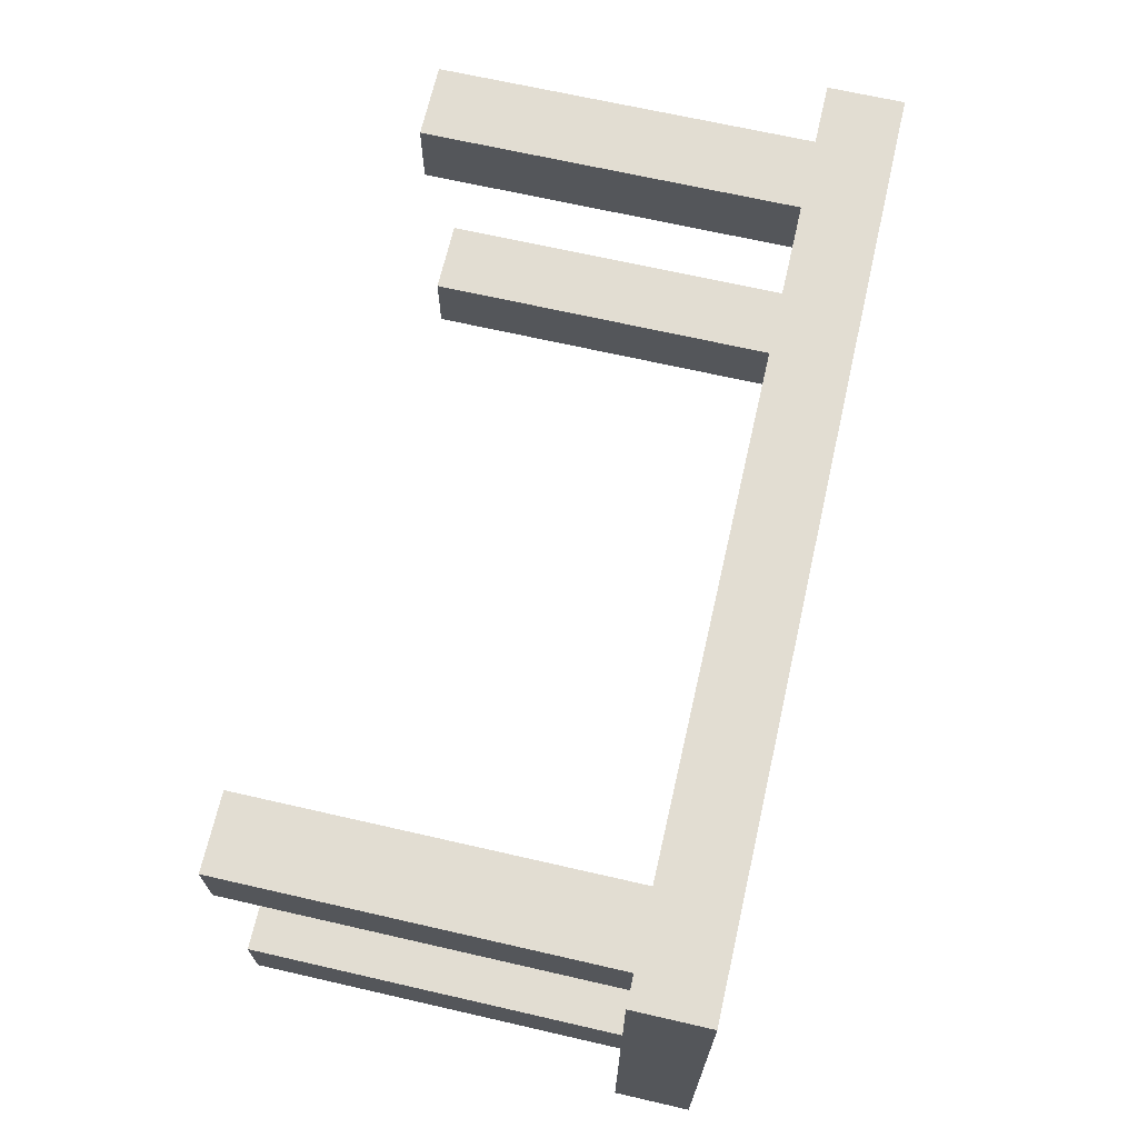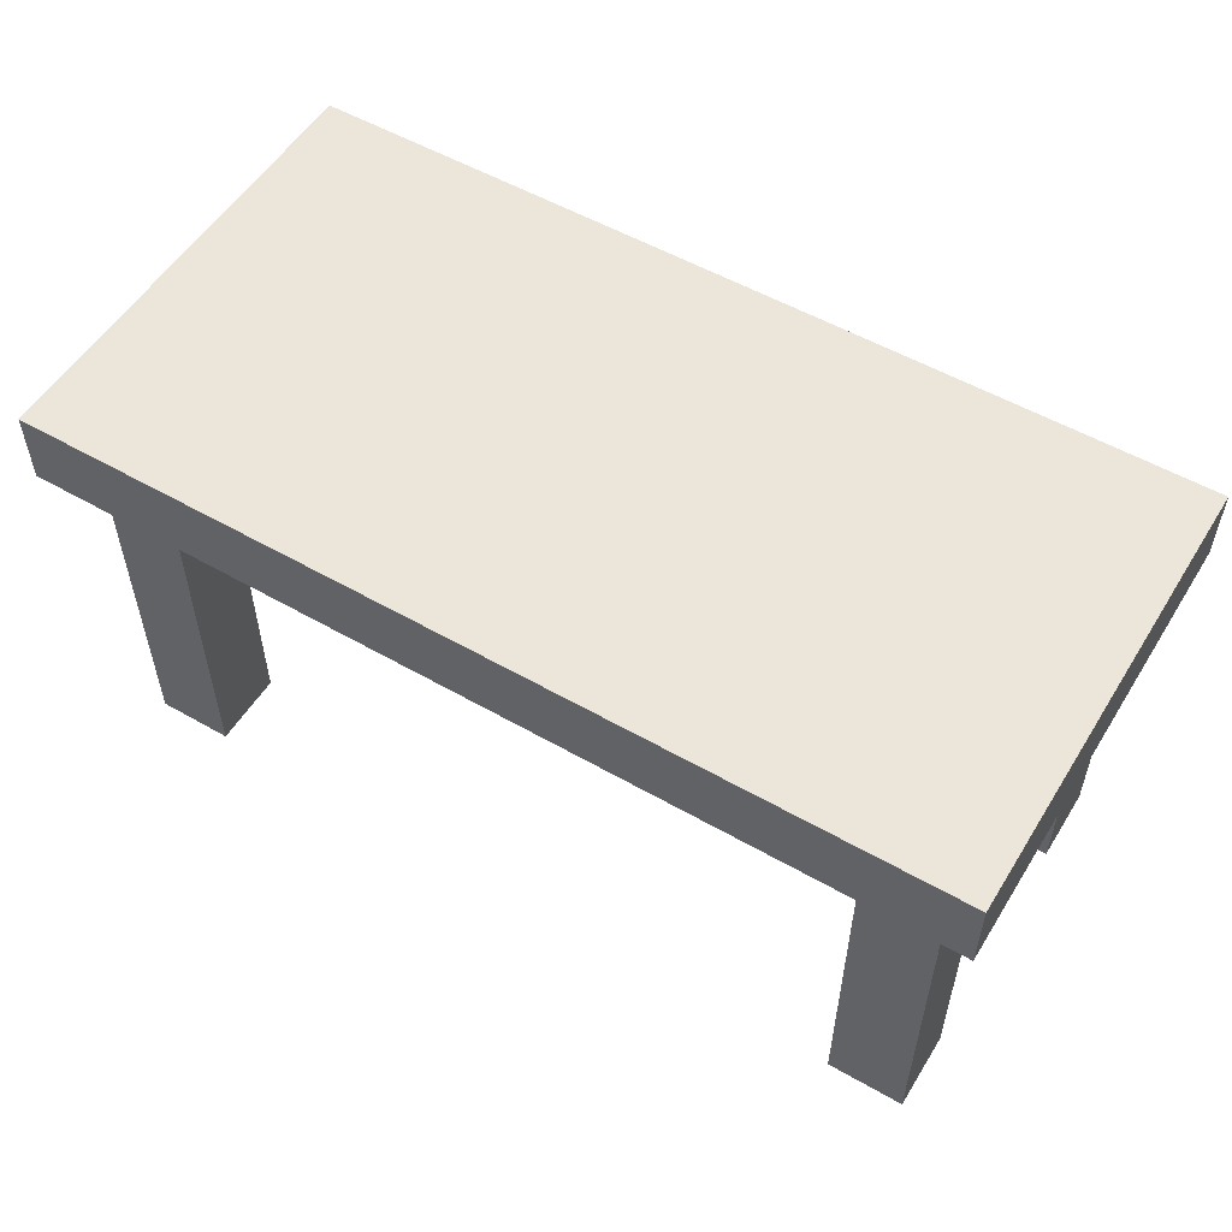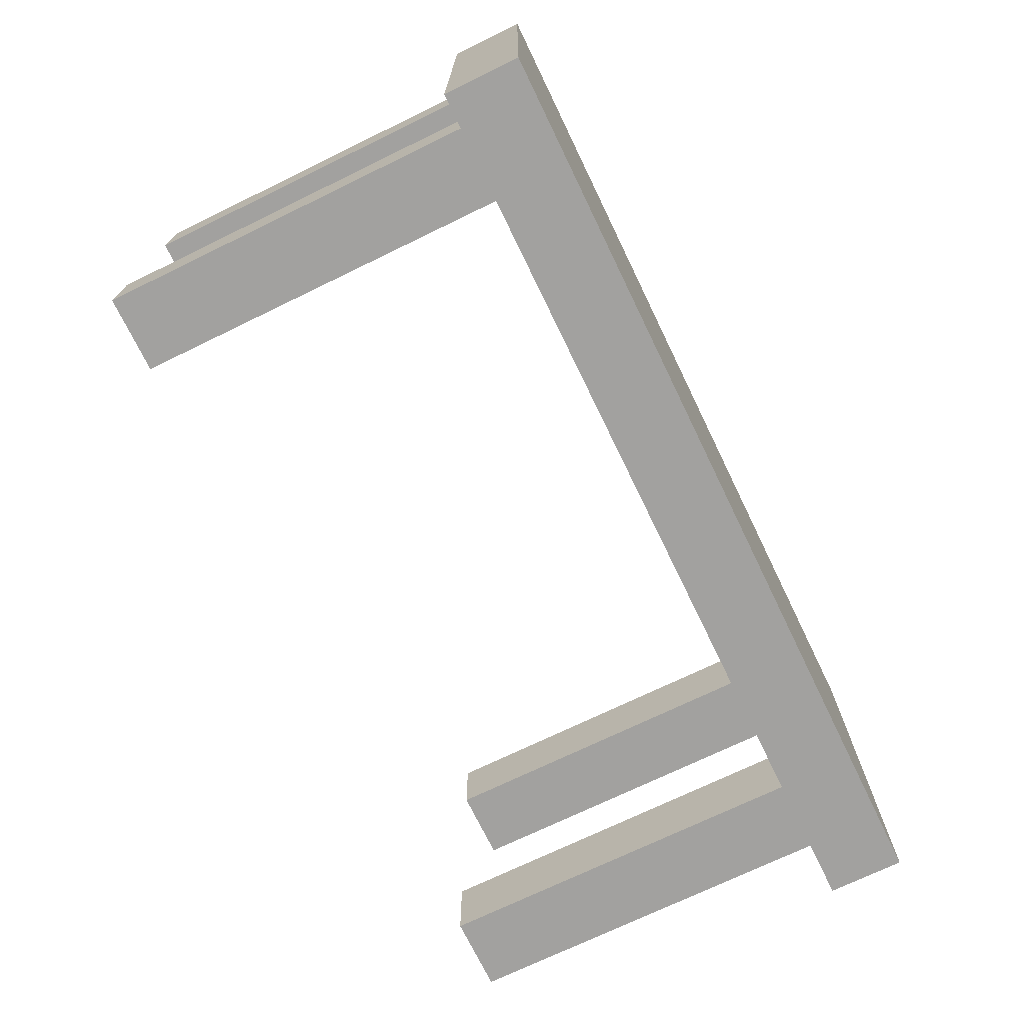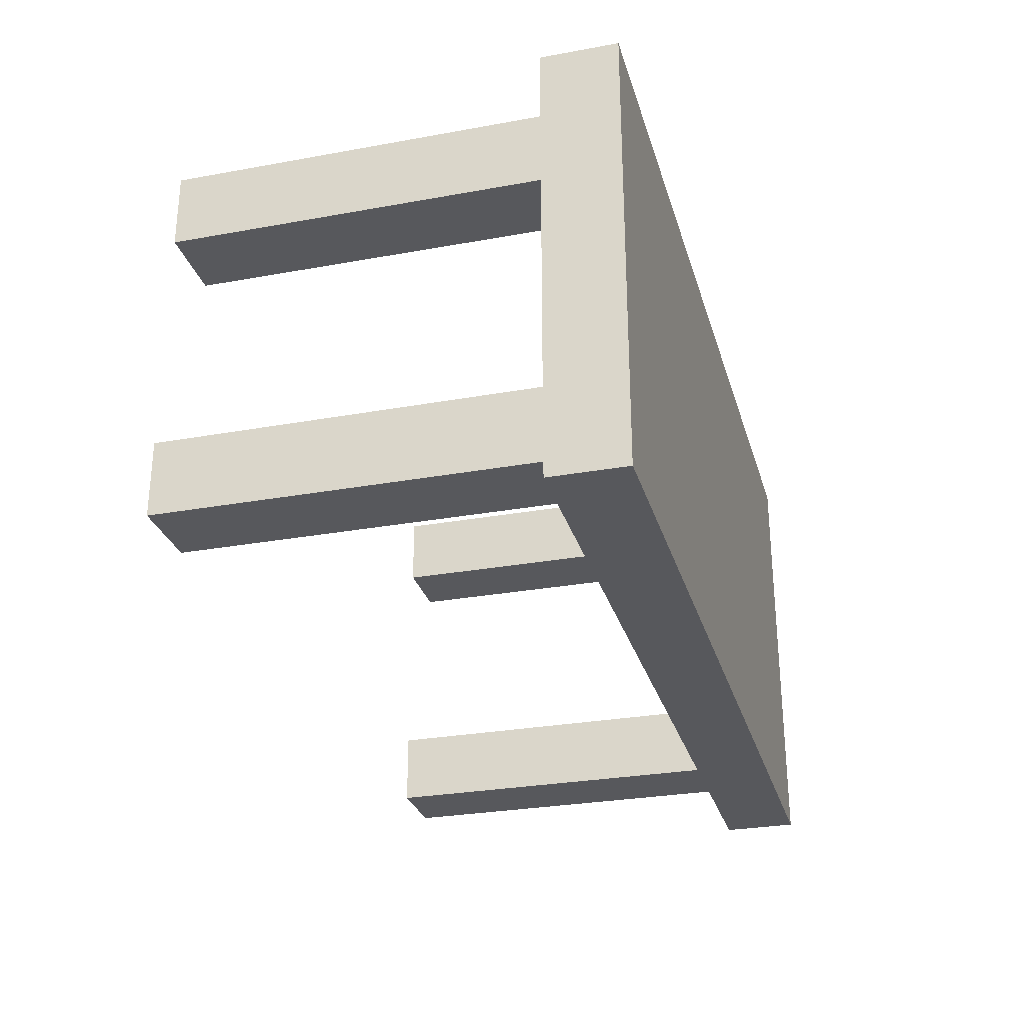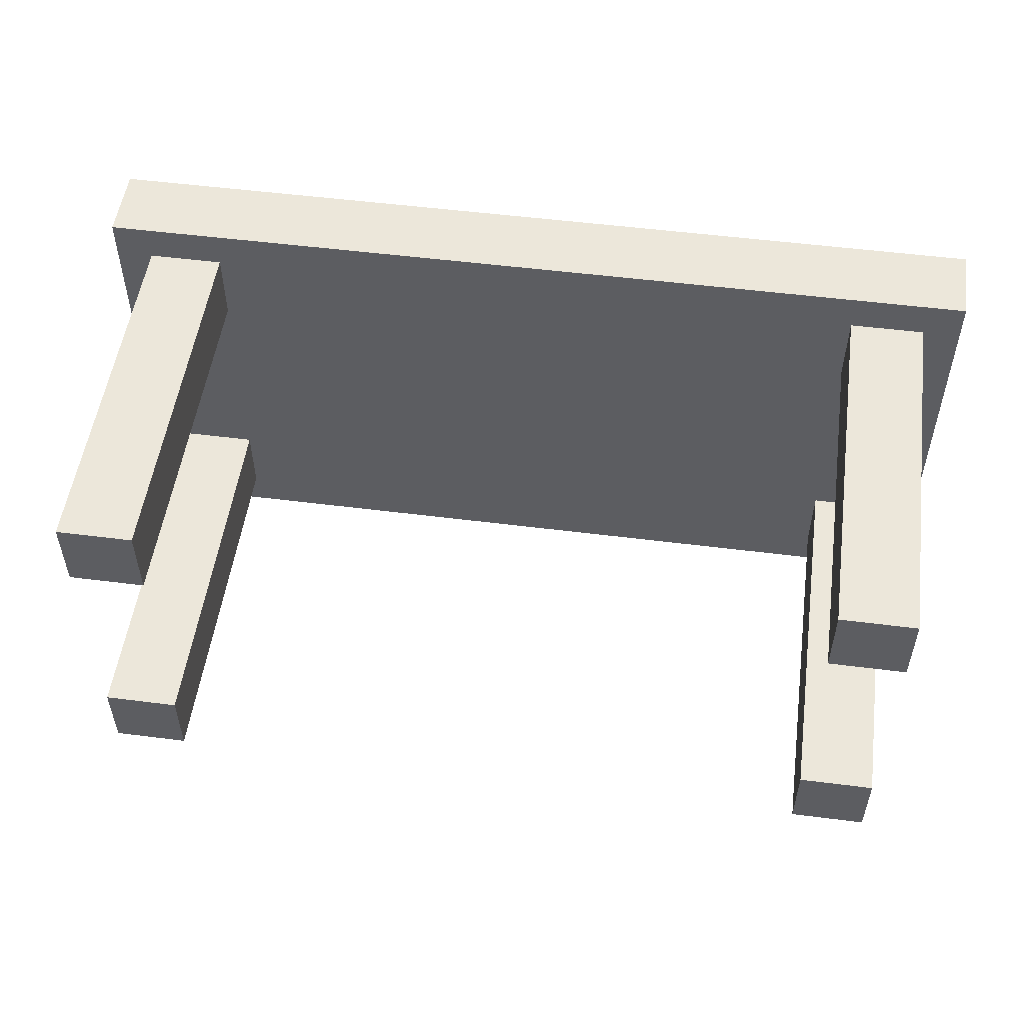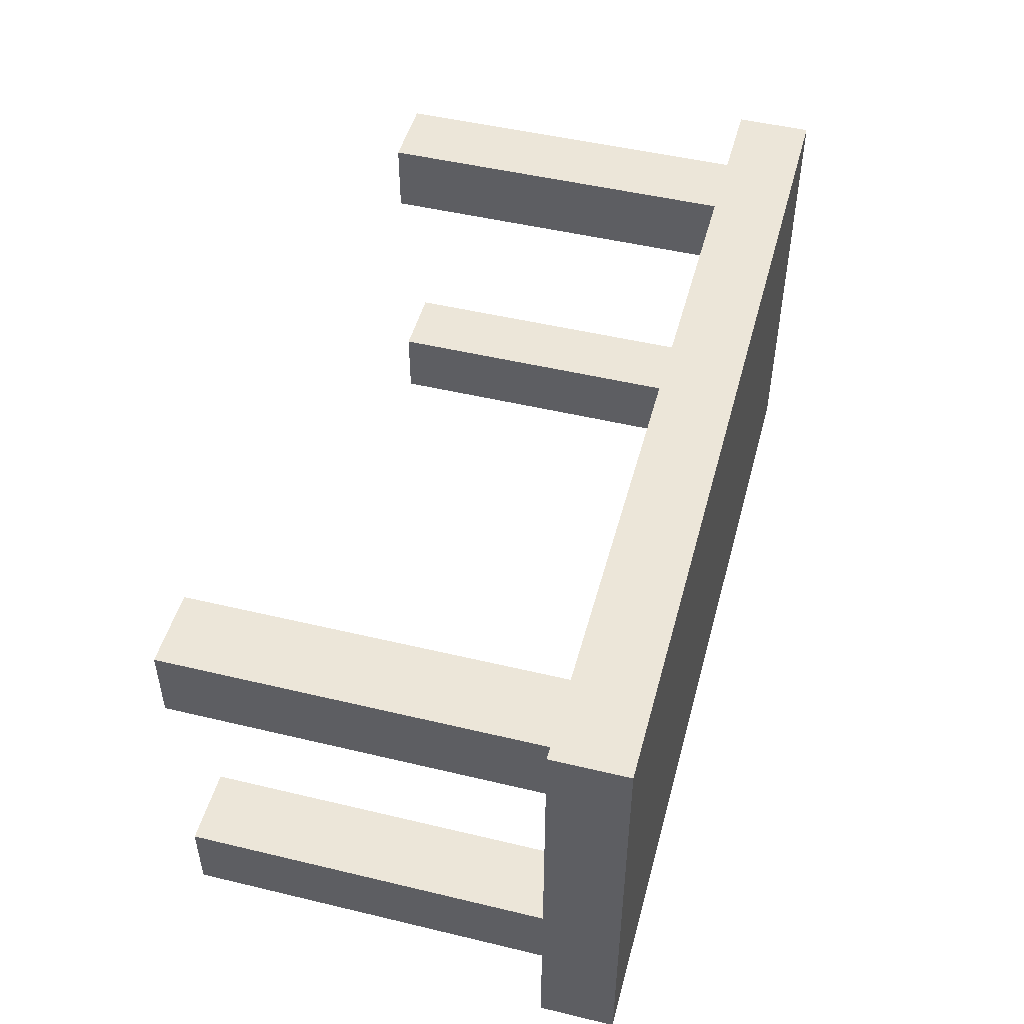
<metadata>
{"format":"obj","ext":"obj","renderer":"f3d","projection":"perspective","resolution":1024,"background":"white","views":[{"elev":68.1,"azim":102.9,"up":"+Z"},{"elev":54.3,"azim":-148.7,"up":"+Y"},{"elev":-72.2,"azim":115.9,"up":"+Z"},{"elev":-28.5,"azim":105.3,"up":"+Z"},{"elev":52.7,"azim":7.8,"up":"+Z"},{"elev":48.9,"azim":104.9,"up":"+Z"}]}
</metadata>
<code>
o Table
v 0.375 0.375 0.8125
v 0.375 0.375 0.4375
v 0.375 0.3125 0.8125
v 0.375 0.3125 0.4375
v -0.375 0.375 0.8125
v -0.375 0.375 0.4375
v -0.375 0.3125 0.8125
v -0.375 0.3125 0.4375
v -0.2812 0.3125 0.7812
v -0.2812 0.3125 0.7188
v -0.2812 0 0.7812
v -0.2812 0 0.7188
v -0.3438 0.3125 0.7812
v -0.3438 0.3125 0.7188
v -0.3438 0 0.7812
v -0.3438 0 0.7188
v 0.3438 0.3125 0.5312
v 0.3438 0.3125 0.4688
v 0.3438 0 0.5312
v 0.3438 0 0.4688
v 0.2812 0.3125 0.5312
v 0.2812 0.3125 0.4688
v 0.2812 0 0.5312
v 0.2812 0 0.4688
v 0.3438 0.3125 0.7812
v 0.3438 0.3125 0.7188
v 0.3438 0 0.7812
v 0.3438 0 0.7188
v 0.2812 0.3125 0.7812
v 0.2812 0.3125 0.7188
v 0.2812 0 0.7812
v 0.2812 0 0.7188
v -0.2812 0.3125 0.5312
v -0.2812 0.3125 0.4688
v -0.2812 0 0.5312
v -0.2812 0 0.4688
v -0.3438 0.3125 0.5312
v -0.3438 0.3125 0.4688
v -0.3438 0 0.5312
v -0.3438 0 0.4688
f 2 1 3 4
f 7 5 6 8
f 5 1 2 6
f 4 3 7 8
f 3 1 5 7
f 6 2 4 8
f 10 9 11 12
f 15 13 14 16
f 13 9 10 14
f 12 11 15 16
f 11 9 13 15
f 14 10 12 16
f 18 17 19 20
f 23 21 22 24
f 21 17 18 22
f 20 19 23 24
f 19 17 21 23
f 22 18 20 24
f 26 25 27 28
f 31 29 30 32
f 29 25 26 30
f 28 27 31 32
f 27 25 29 31
f 30 26 28 32
f 34 33 35 36
f 39 37 38 40
f 37 33 34 38
f 36 35 39 40
f 35 33 37 39
f 38 34 36 40

</code>
